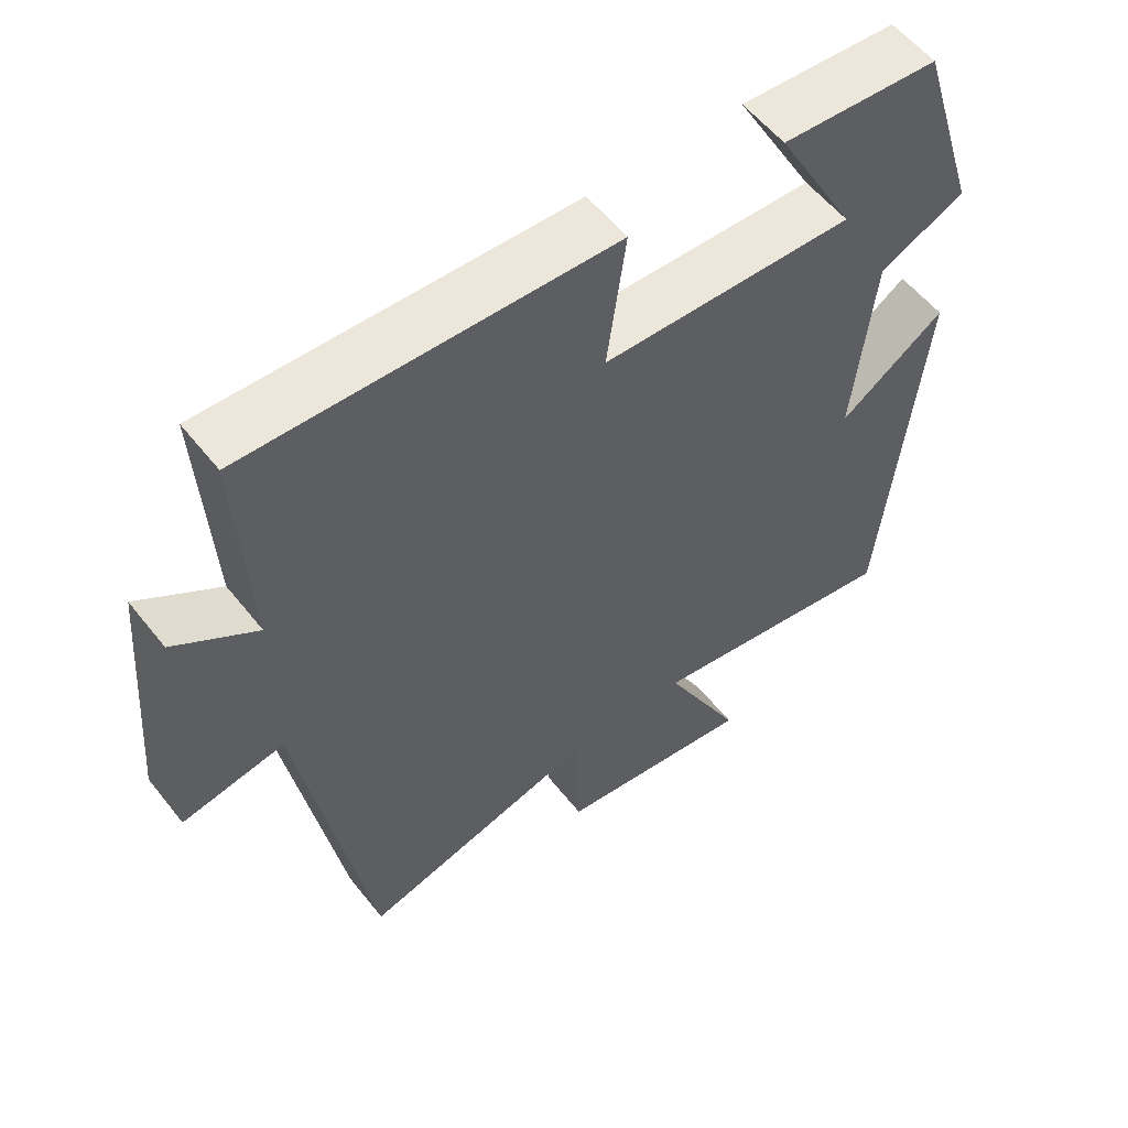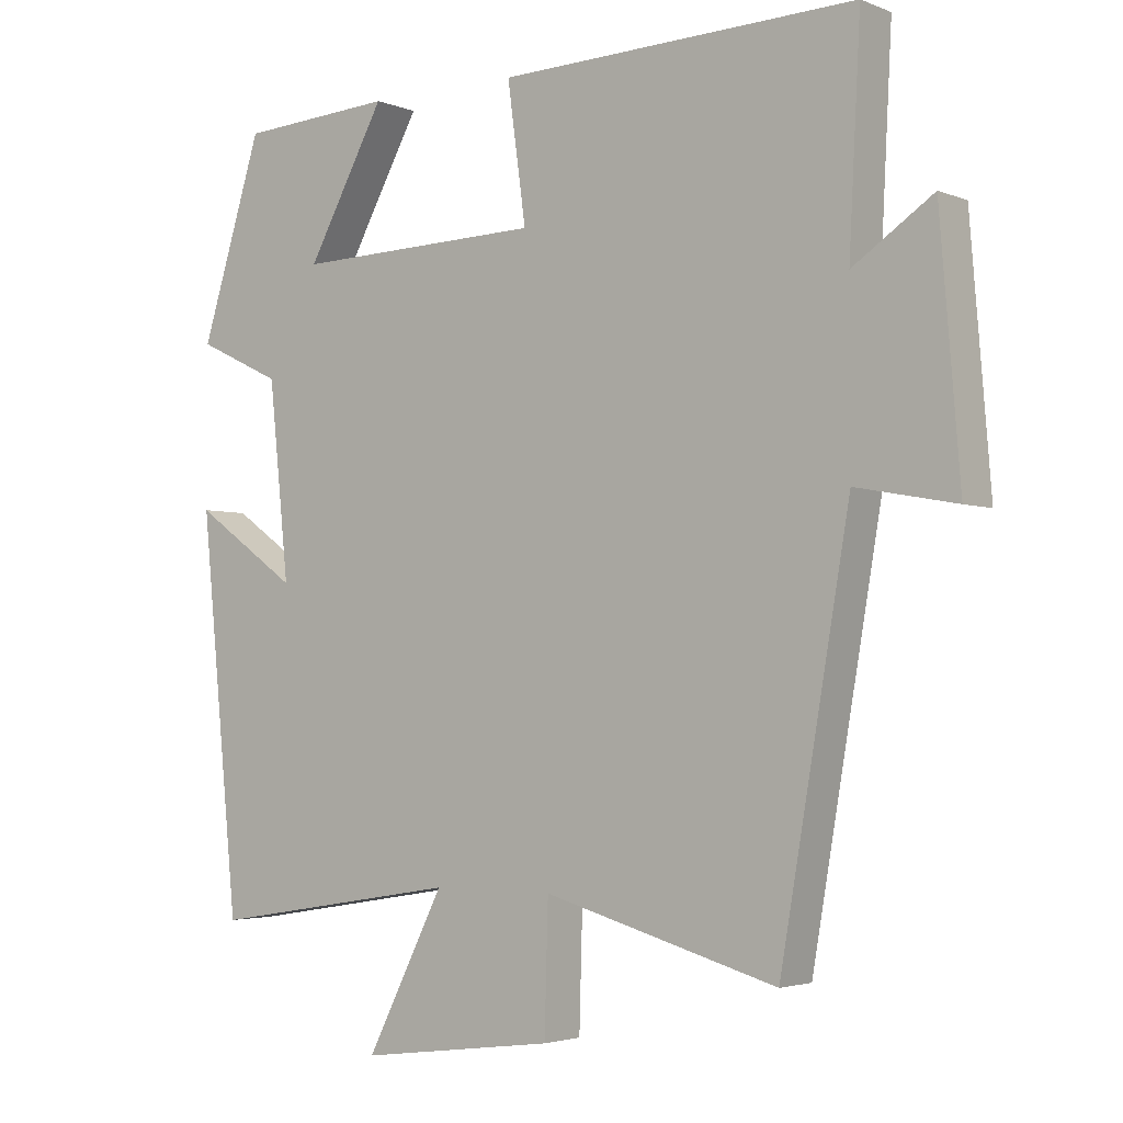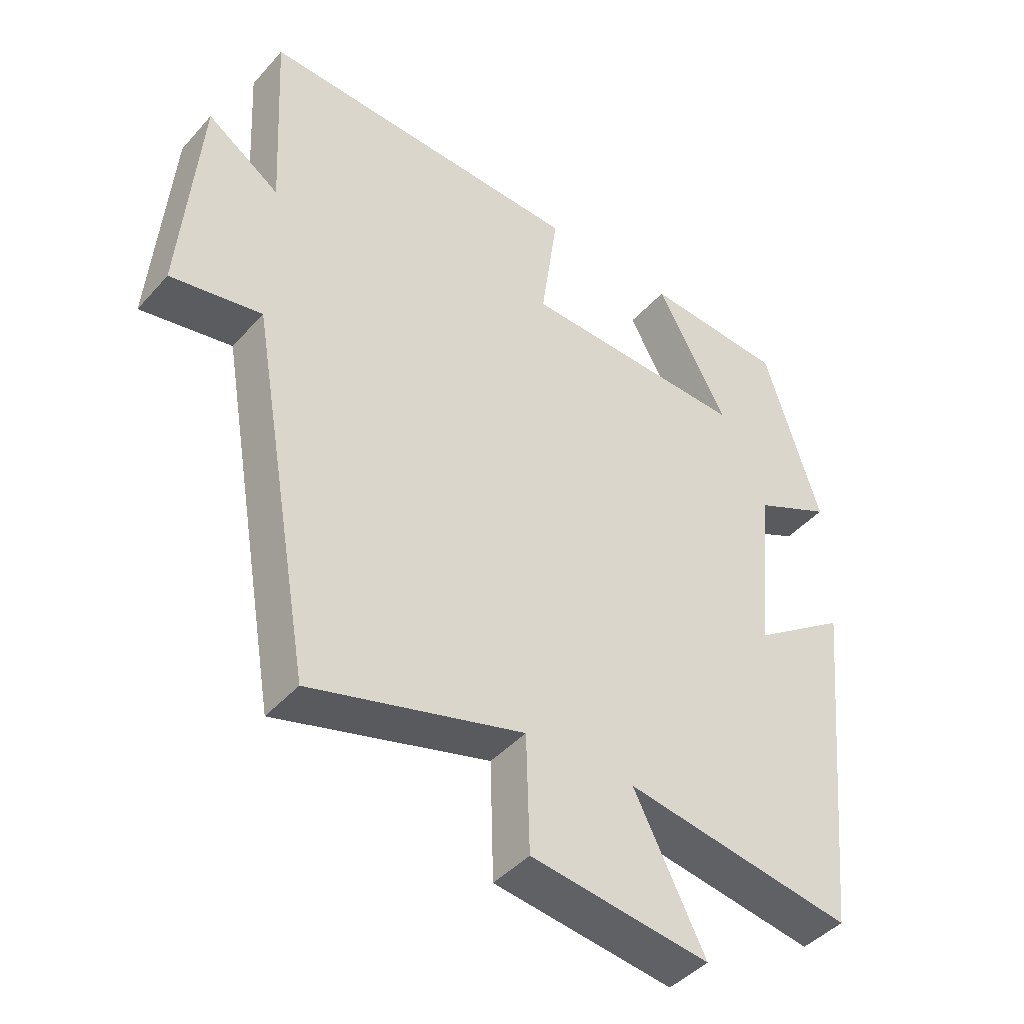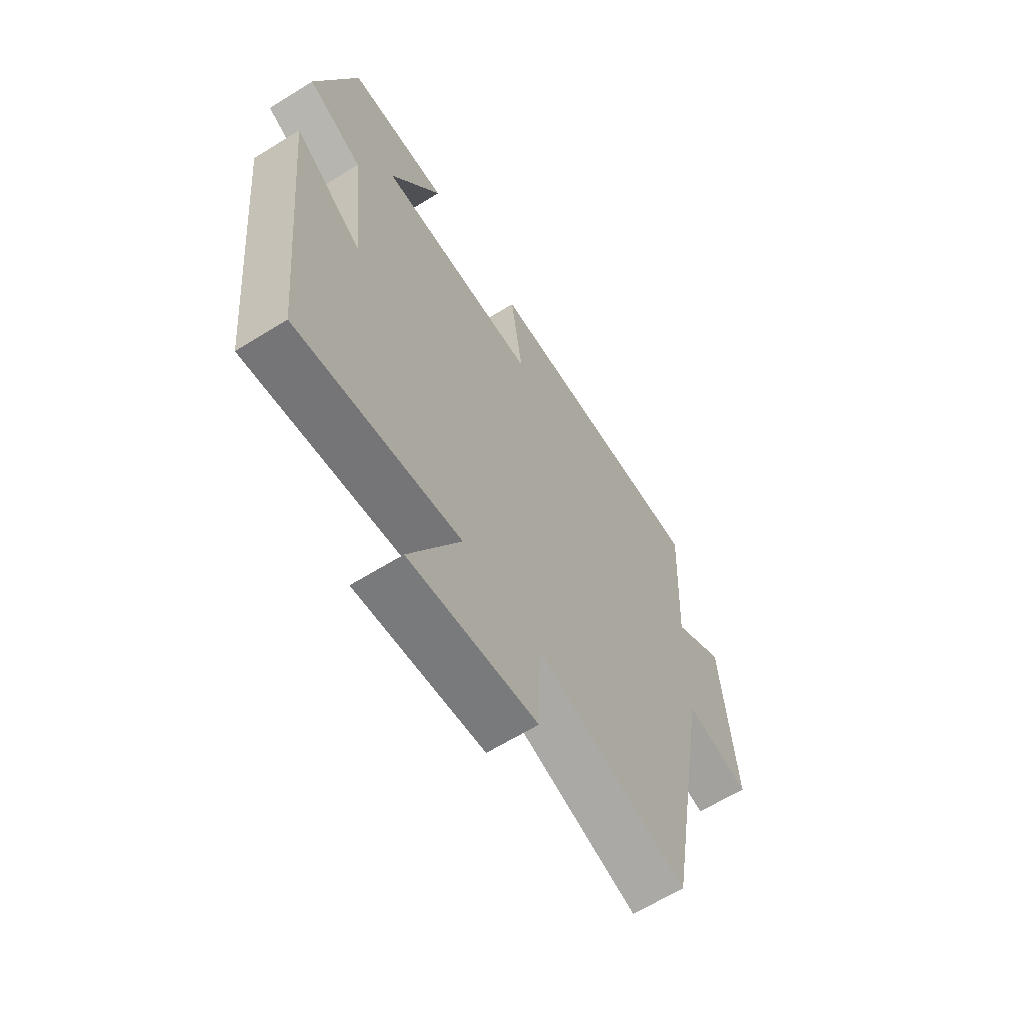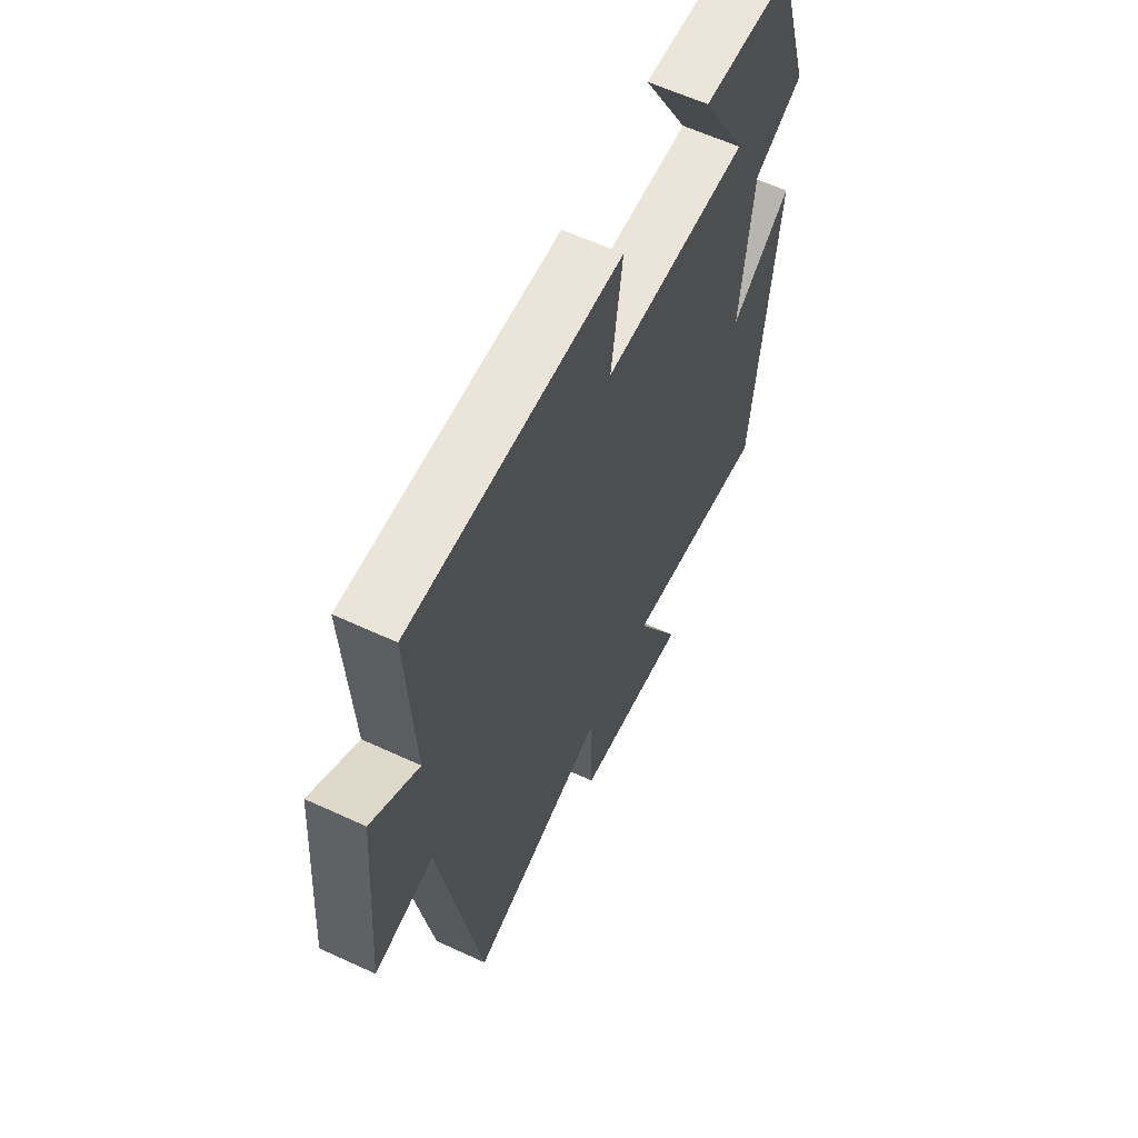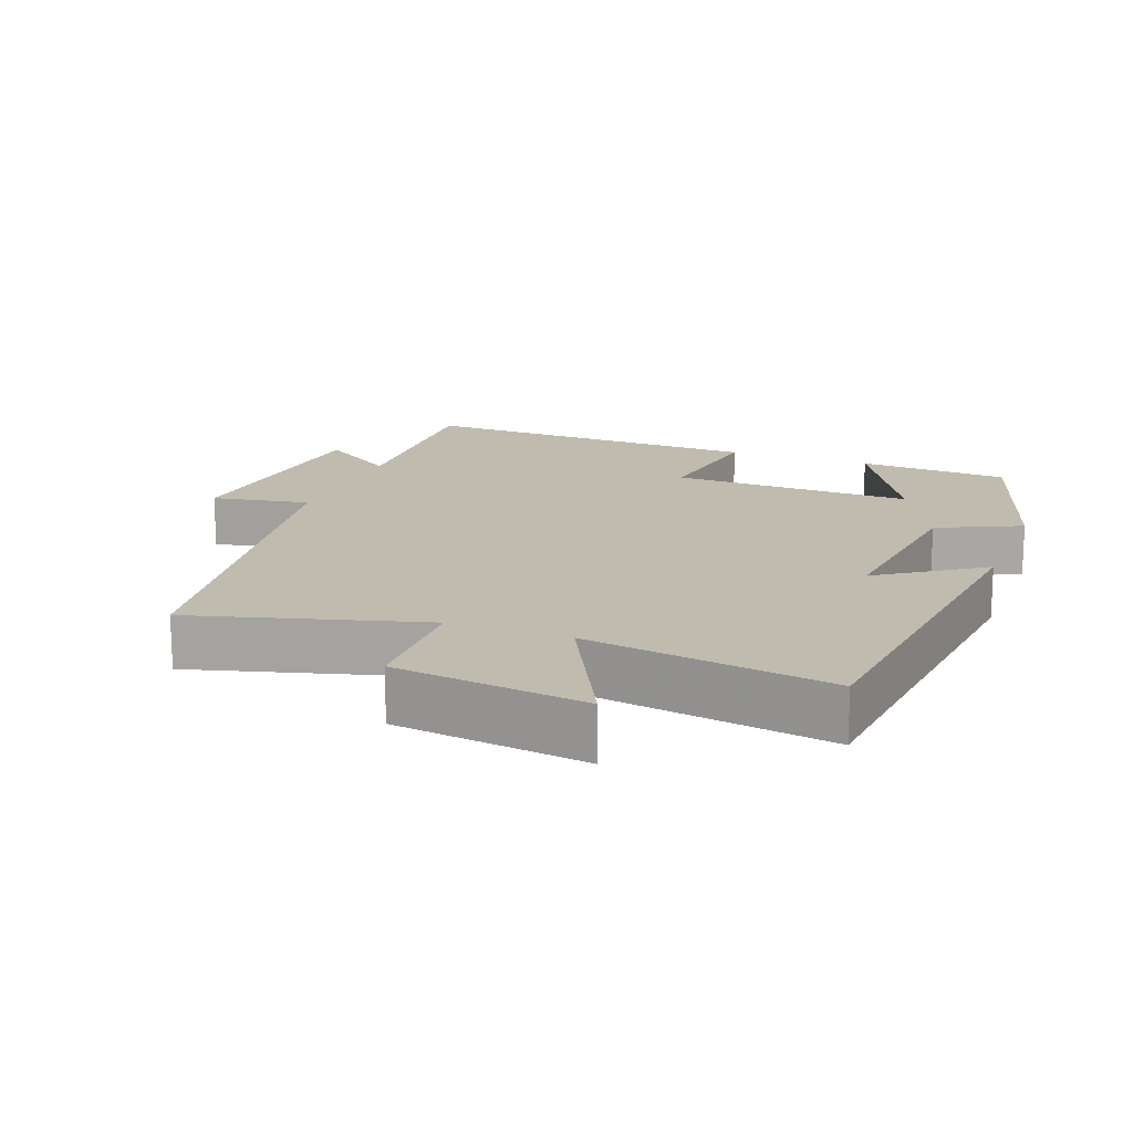
<metadata>
{"format":"obj","ext":"obj","renderer":"f3d","projection":"perspective","resolution":1024,"background":"white","views":[{"elev":56.4,"azim":142.2,"up":"+Z"},{"elev":-3.1,"azim":37.0,"up":"+Z"},{"elev":-43.6,"azim":141.8,"up":"+Z"},{"elev":-64.0,"azim":-58.0,"up":"+Z"},{"elev":61.1,"azim":115.3,"up":"+Z"},{"elev":15.9,"azim":-159.0,"up":"+Y"}]}
</metadata>
<code>
v -0.414 0.07 0.486
v -0.198 0.07 0.5
v -0.308 0.07 0.3
v 0.04 0.07 0.31
v 0.014 0.07 0.5
v 0.516 0.07 0.517
v 0.5 0.07 0.213
v 0.612 0.07 0.289
v 0.64 0.07 -0.057
v 0.5 0.07 -0.031
v 0.403 0.07 -0.592
v 0.076 0.07 -0.5
v 0.071 0.07 -0.679
v -0.203 0.07 -0.715
v -0.094 0.07 -0.5
v -0.446 0.07 -0.557
v -0.5 0.07 -0.013
v -0.354 0.07 -0.115
v -0.382 0.07 0.155
v -0.5 0.07 0.211
v -0.414 0 0.486
v -0.198 0 0.5
v -0.308 0 0.3
v 0.04 0 0.31
v 0.014 0 0.5
v 0.516 0 0.517
v 0.5 0 0.213
v 0.612 0 0.289
v 0.64 0 -0.057
v 0.5 0 -0.031
v 0.403 0 -0.592
v 0.076 0 -0.5
v 0.071 0 -0.679
v -0.203 0 -0.715
v -0.094 0 -0.5
v -0.446 0 -0.557
v -0.5 0 -0.013
v -0.354 0 -0.115
v -0.382 0 0.155
v -0.5 0 0.211
f 19 20 1
f 18 19 1
f 15 16 17 18
f 15 18 1
f 12 13 14 15
f 12 15 1
f 10 11 12
f 7 8 9 10
f 7 10 12
f 4 5 6 7
f 3 4 7 12
f 1 2 3
f 1 3 12
f 21 40 39
f 21 39 38
f 38 37 36 35
f 21 38 35
f 35 34 33 32
f 21 35 32
f 32 31 30
f 30 29 28 27
f 32 30 27
f 27 26 25 24
f 32 27 24 23
f 23 22 21
f 32 23 21
f 1 21 22 2
f 2 22 23 3
f 3 23 24 4
f 4 24 25 5
f 5 25 26 6
f 6 26 27 7
f 7 27 28 8
f 8 28 29 9
f 9 29 30 10
f 10 30 31 11
f 11 31 32 12
f 12 32 33 13
f 13 33 34 14
f 14 34 35 15
f 15 35 36 16
f 16 36 37 17
f 17 37 38 18
f 18 38 39 19
f 19 39 40 20
f 20 40 21 1

</code>
